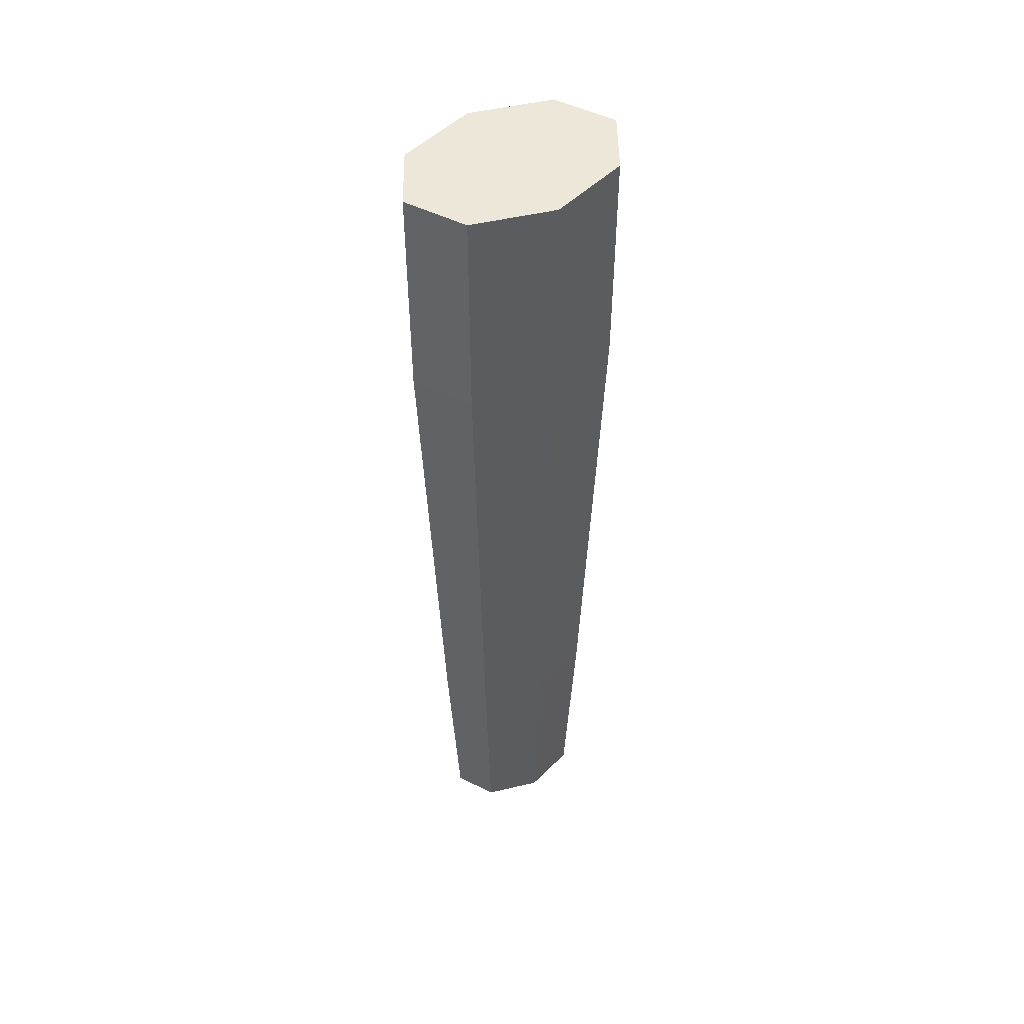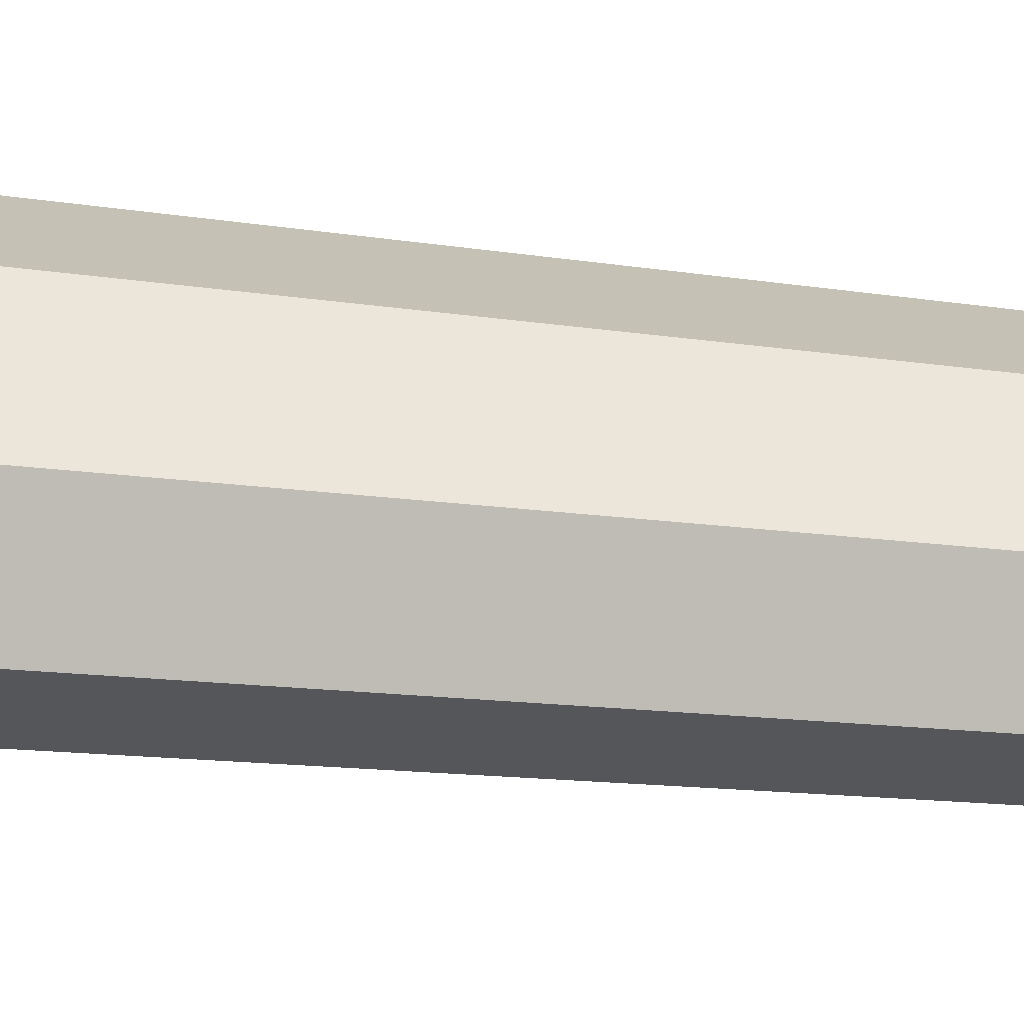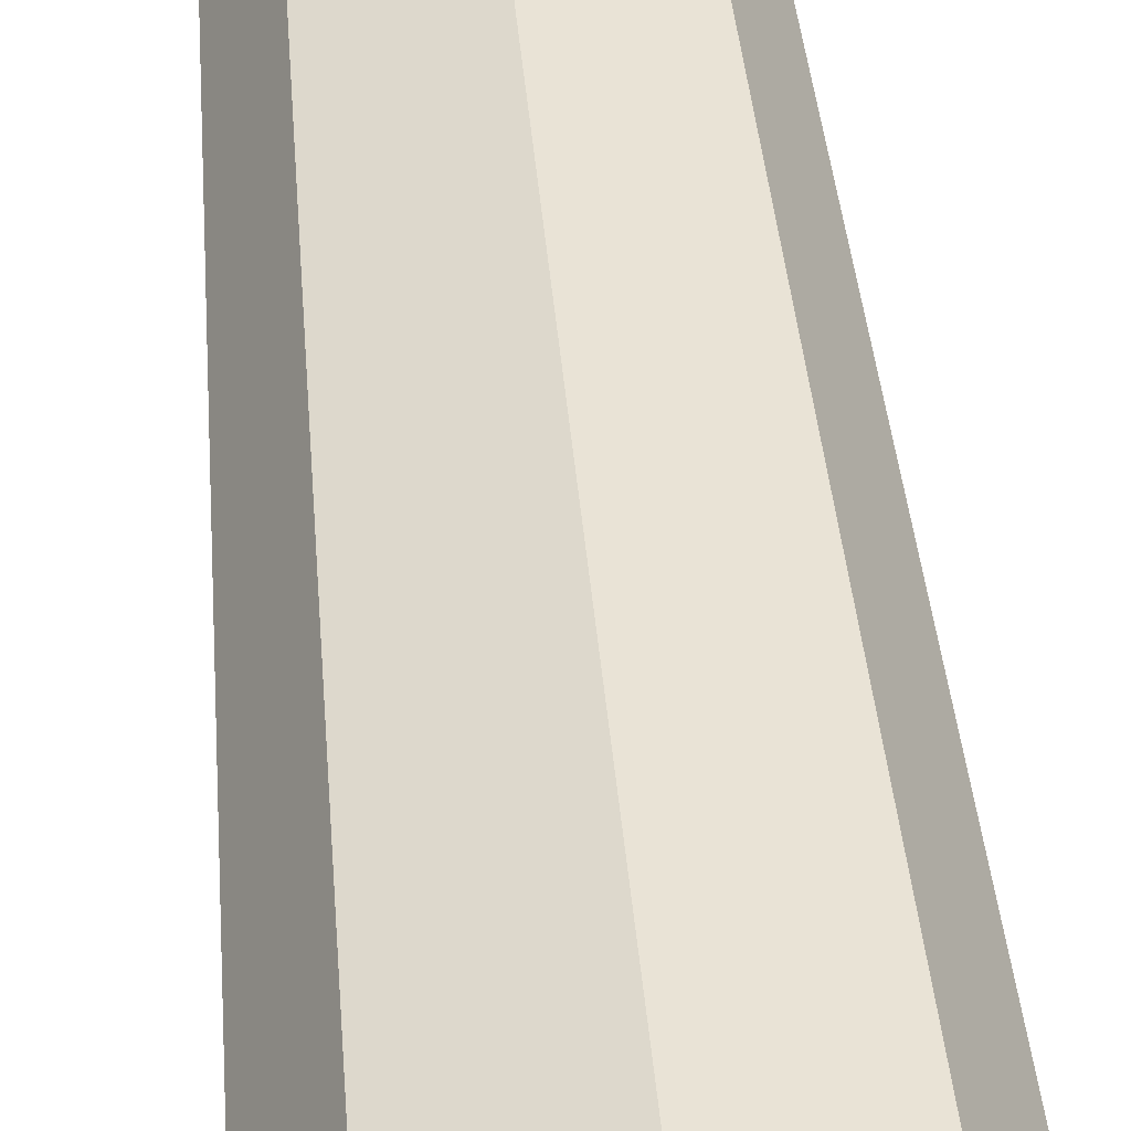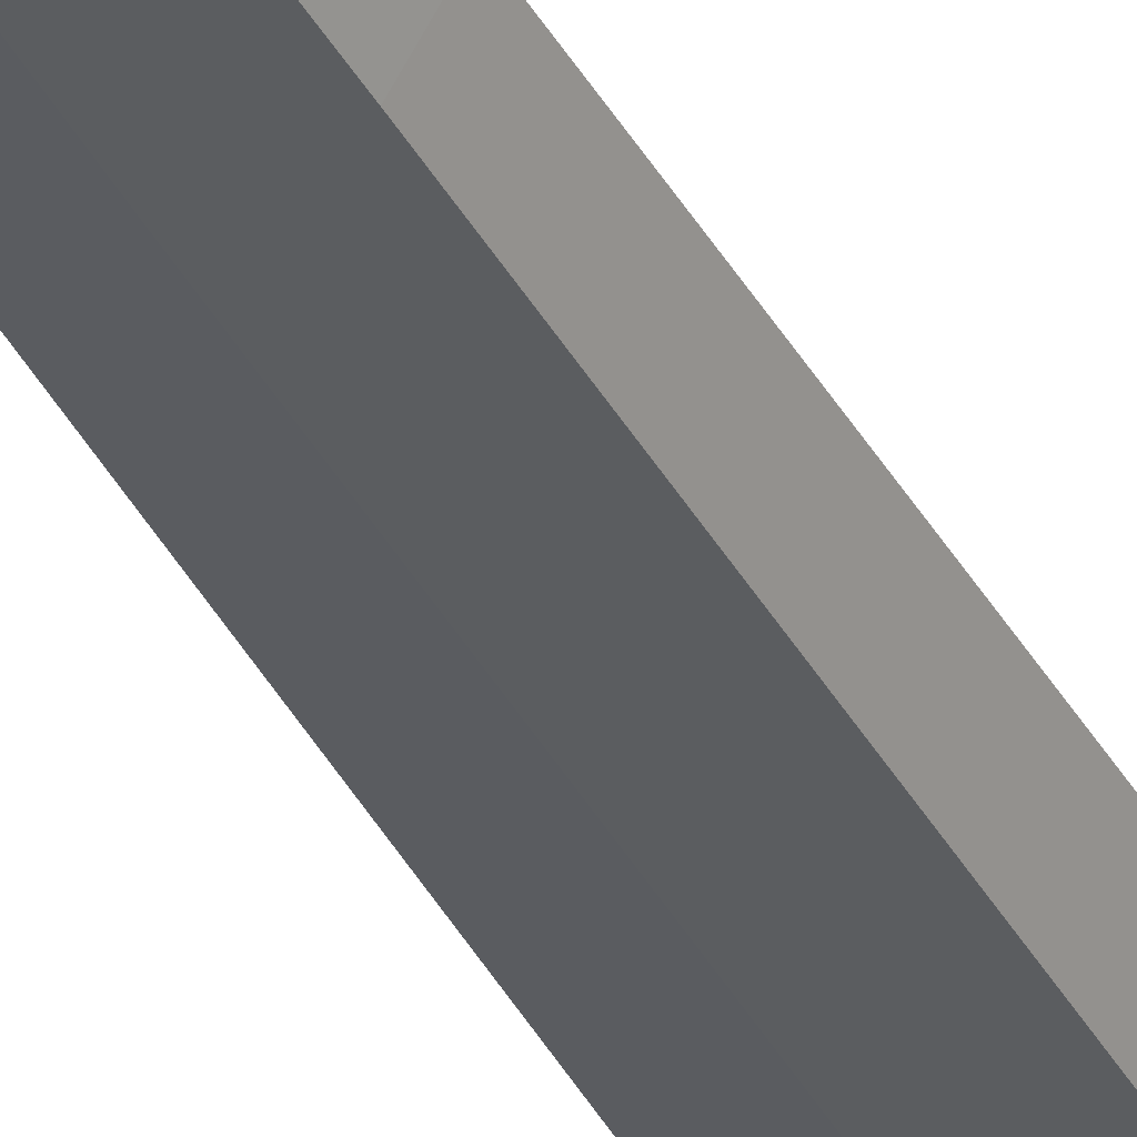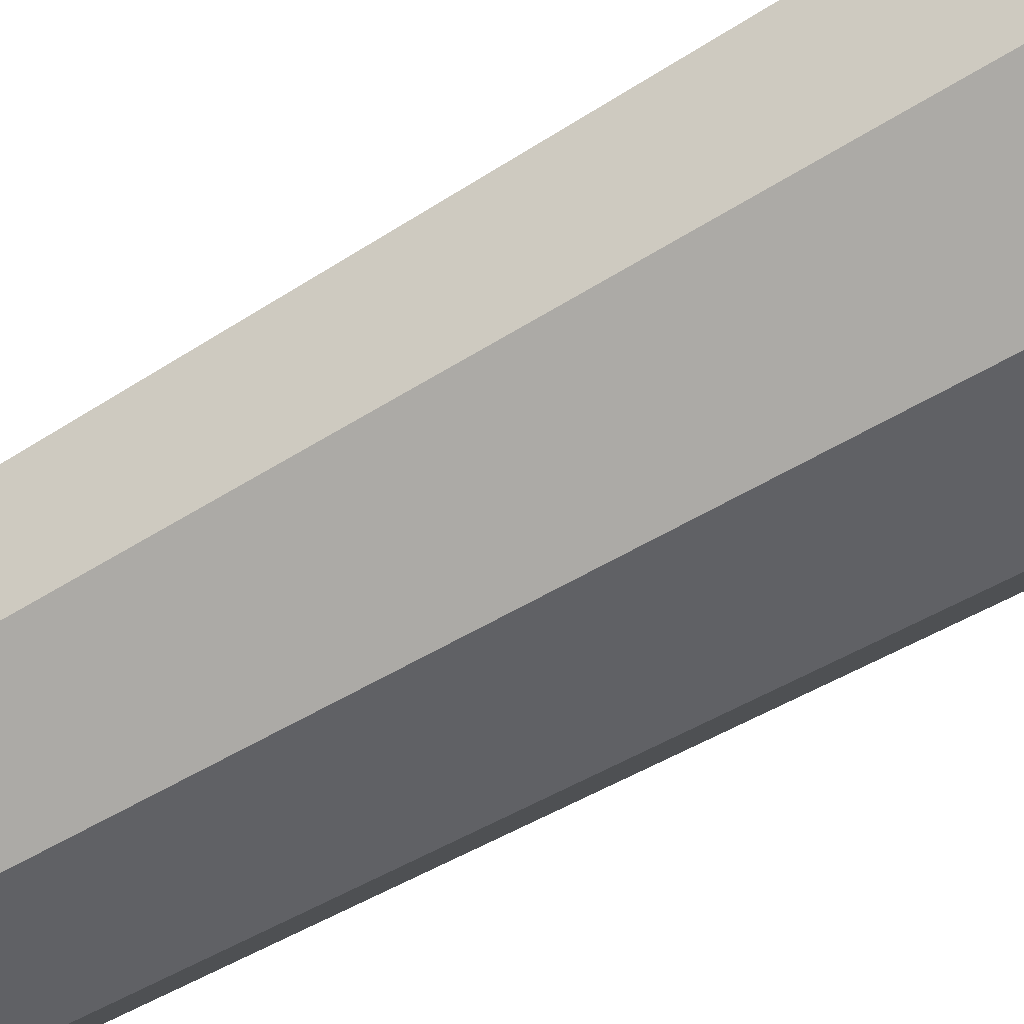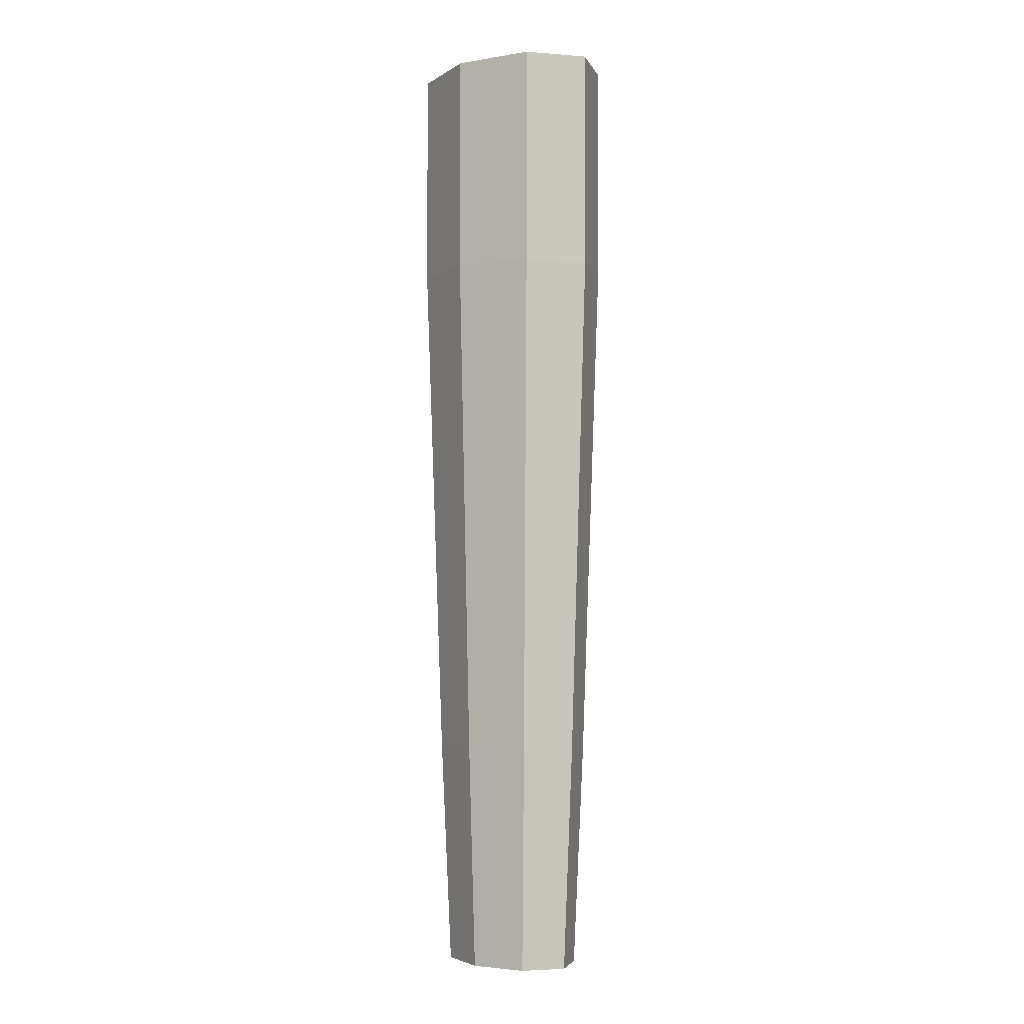
<metadata>
{"format":"obj","ext":"obj","renderer":"f3d","projection":"perspective","resolution":1024,"background":"white","views":[{"elev":49.7,"azim":149.0,"up":"+Y"},{"elev":34.4,"azim":-81.5,"up":"+Z"},{"elev":48.3,"azim":174.7,"up":"+Z"},{"elev":-35.5,"azim":24.0,"up":"+Z"},{"elev":-65.0,"azim":120.3,"up":"+Z"},{"elev":-3.7,"azim":45.3,"up":"+Y"}]}
</metadata>
<code>
o Cylinder
v -0 0.04564 -0.01517
v -0 0.0882 -0.01517
v 0.01505 0.04564 -0.01073
v 0.01505 0.0882 -0.01073
v 0.02128 0.04564 0
v 0.02128 0.0882 0
v 0.01505 0.04564 0.01073
v 0.01505 0.0882 0.01073
v -0 0.04564 0.01517
v -0 0.0882 0.01517
v -0.01505 0.04564 0.01073
v -0.01505 0.0882 0.01073
v -0.02128 0.04564 0
v -0.02128 0.0882 0
v -0.01505 0.04564 -0.01073
v -0.01505 0.0882 -0.01073
v -0 -0.05412 -0.01228
v 0.01218 -0.05412 -0.008683
v 0.01723 -0.05412 -0
v 0.01218 -0.05412 0.008683
v -0 -0.05412 0.01228
v -0.01218 -0.05412 0.008683
v -0.01723 -0.05412 -0
v -0.01218 -0.05412 -0.008683
v -0 -0.09776 -0.01063
v 0.01055 -0.09776 -0.007517
v 0.01491 -0.09776 0
v 0.01055 -0.09776 0.007517
v -0 -0.09776 0.01063
v -0.01055 -0.09776 0.007517
v -0.01491 -0.09776 0
v -0.01055 -0.09776 -0.007517
f 1 2 4 3
f 3 4 6 5
f 5 6 8 7
f 7 8 10 9
f 9 10 12 11
f 11 12 14 13
f 4 2 16 14 12 10 8 6
f 13 14 16 15
f 15 16 2 1
f 5 7 20 19
f 24 17 25 32
f 11 13 23 22
f 7 9 21 20
f 13 15 24 23
f 3 5 19 18
f 9 11 22 21
f 15 1 17 24
f 1 3 18 17
f 25 26 27 28 29 30 31 32
f 22 23 31 30
f 20 21 29 28
f 18 19 27 26
f 23 24 32 31
f 21 22 30 29
f 19 20 28 27
f 17 18 26 25

</code>
